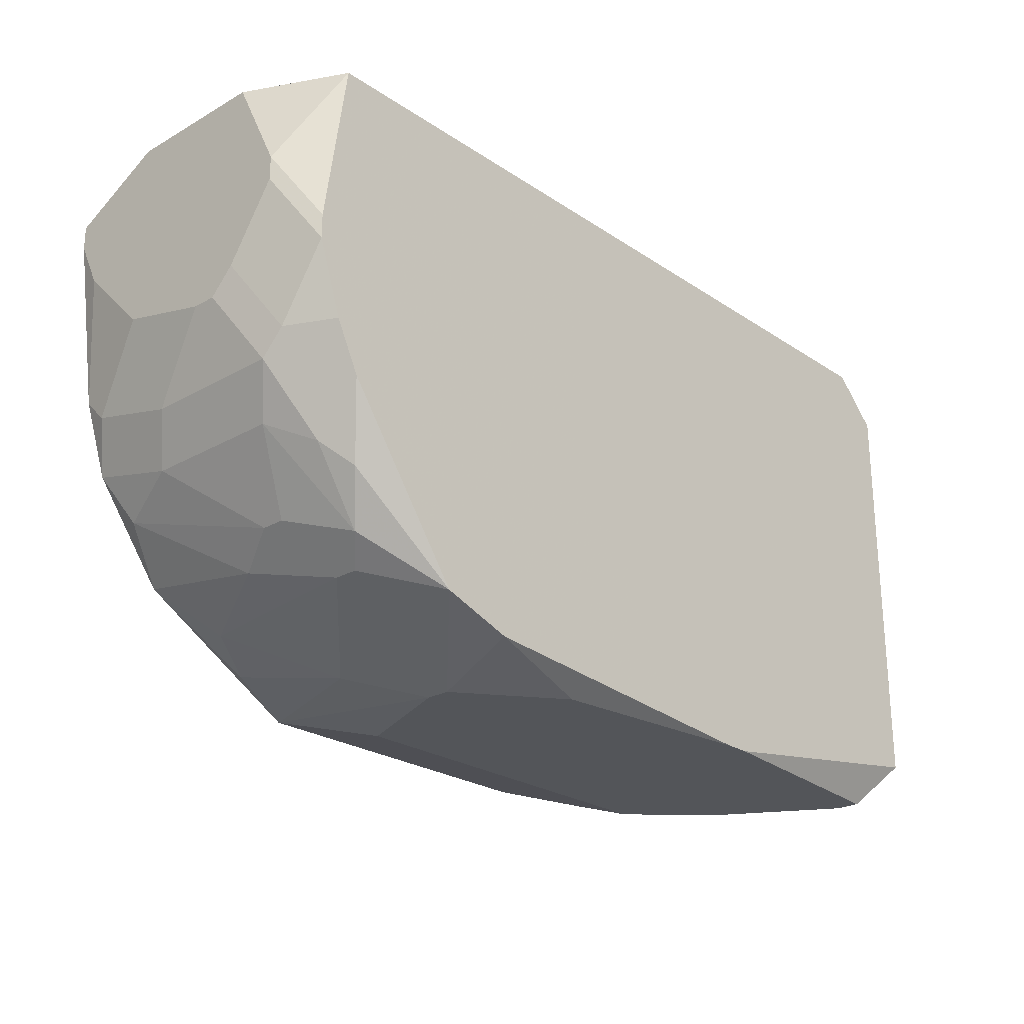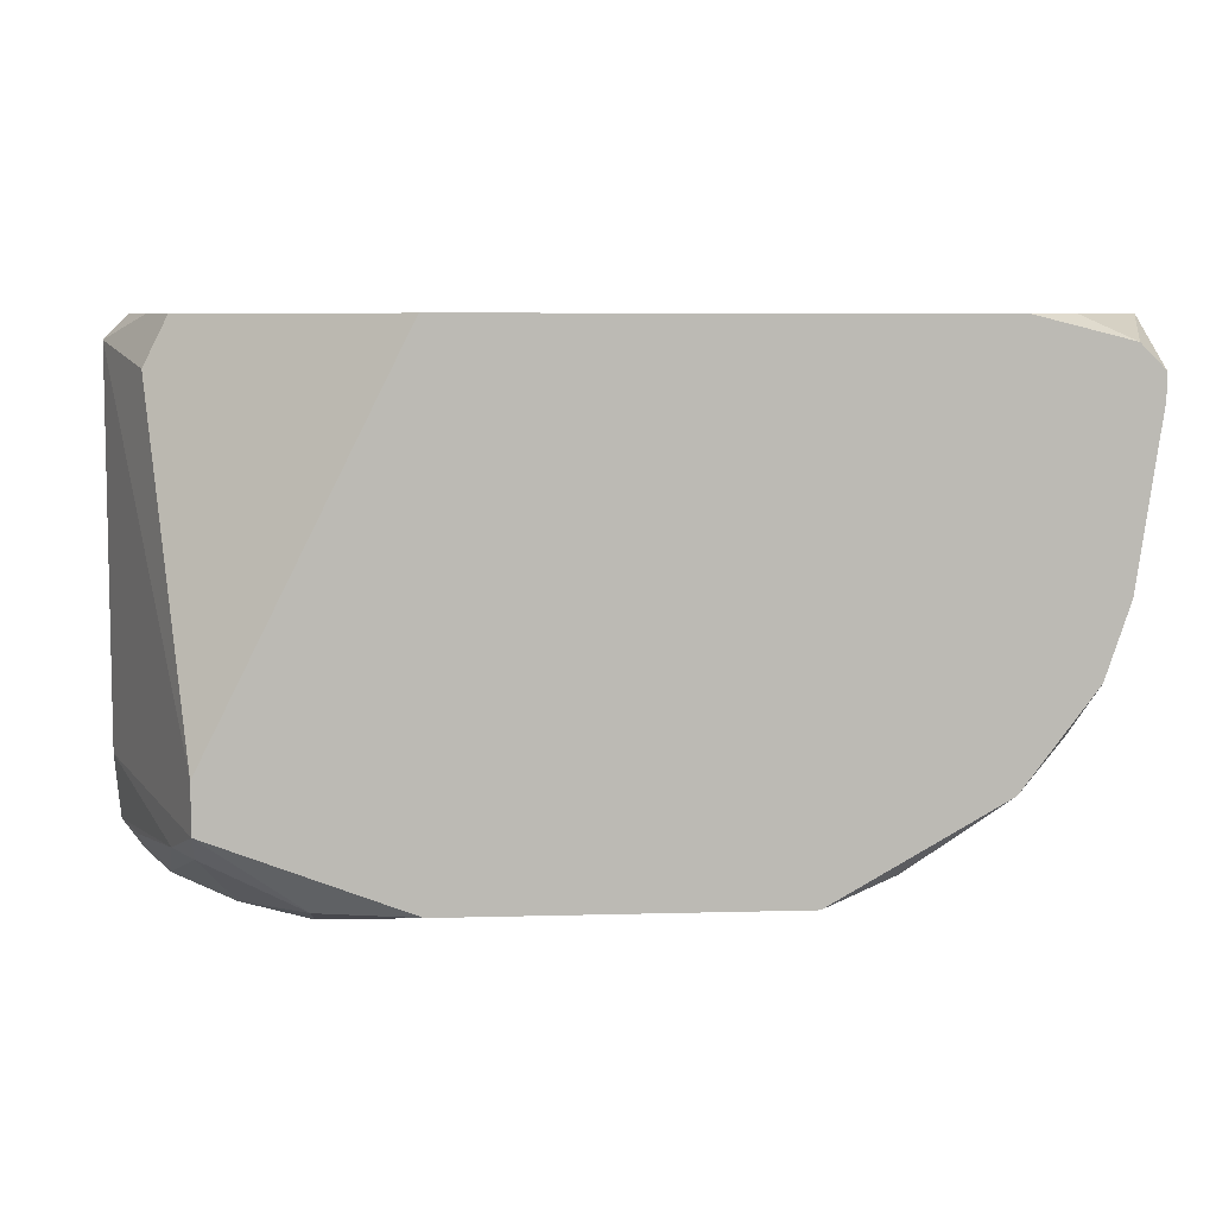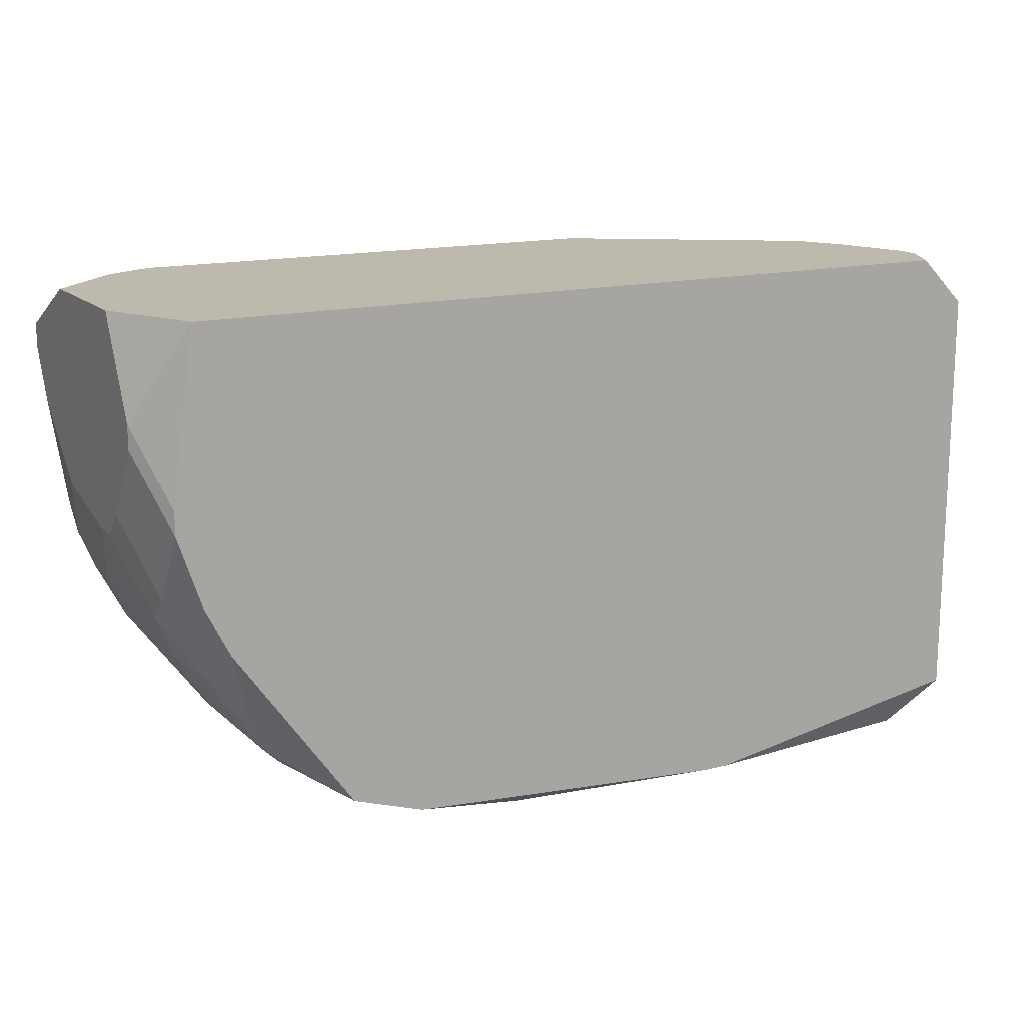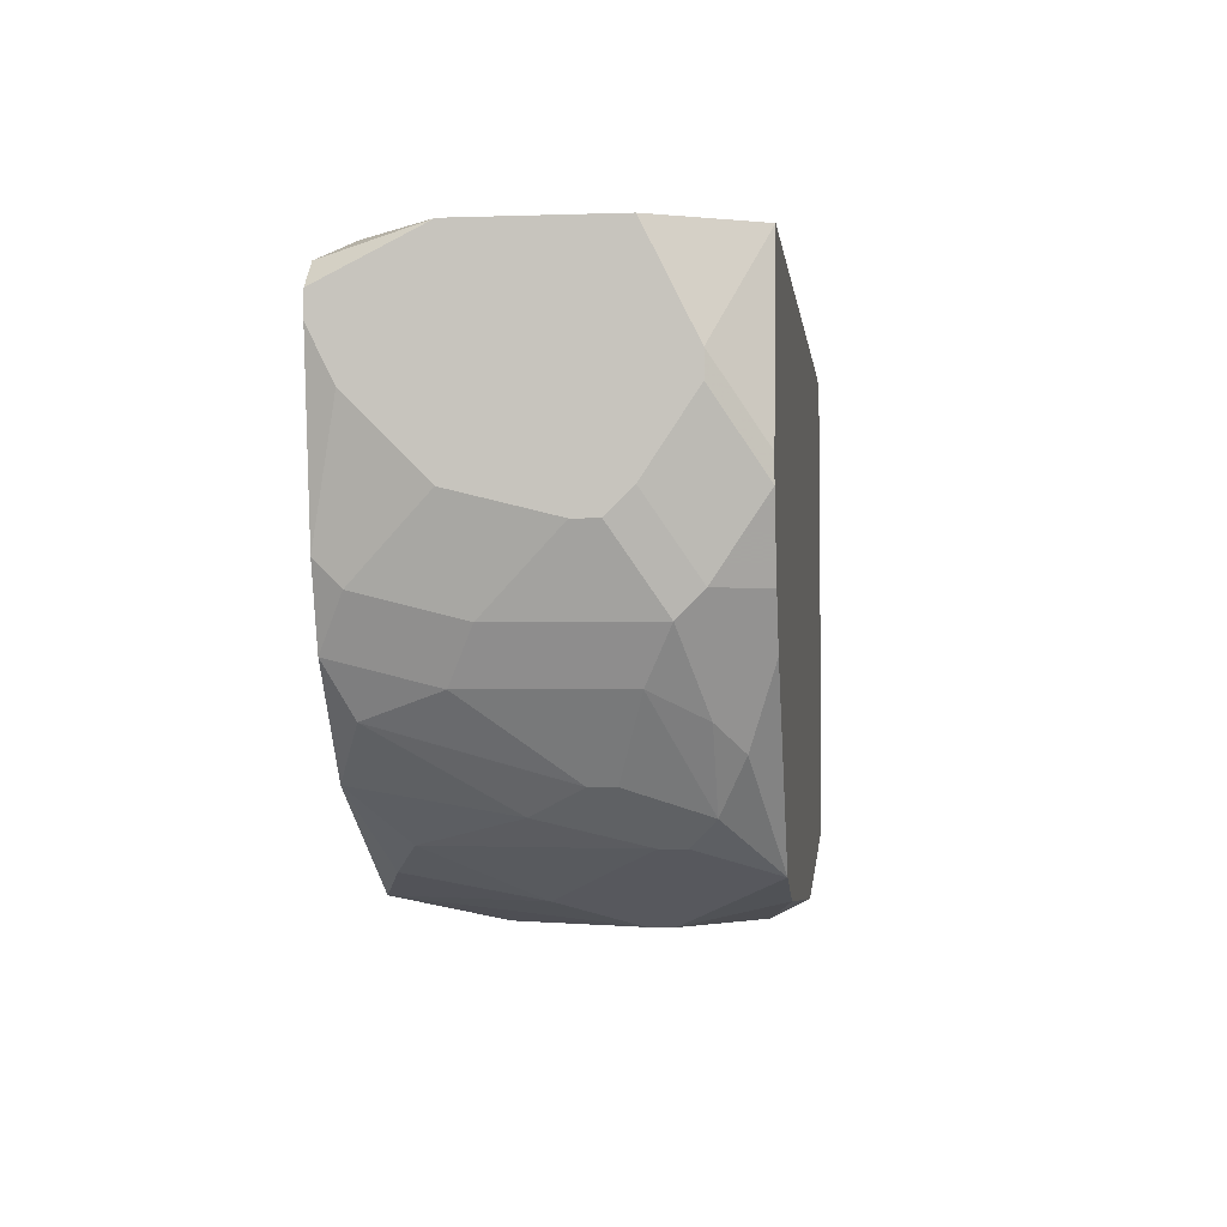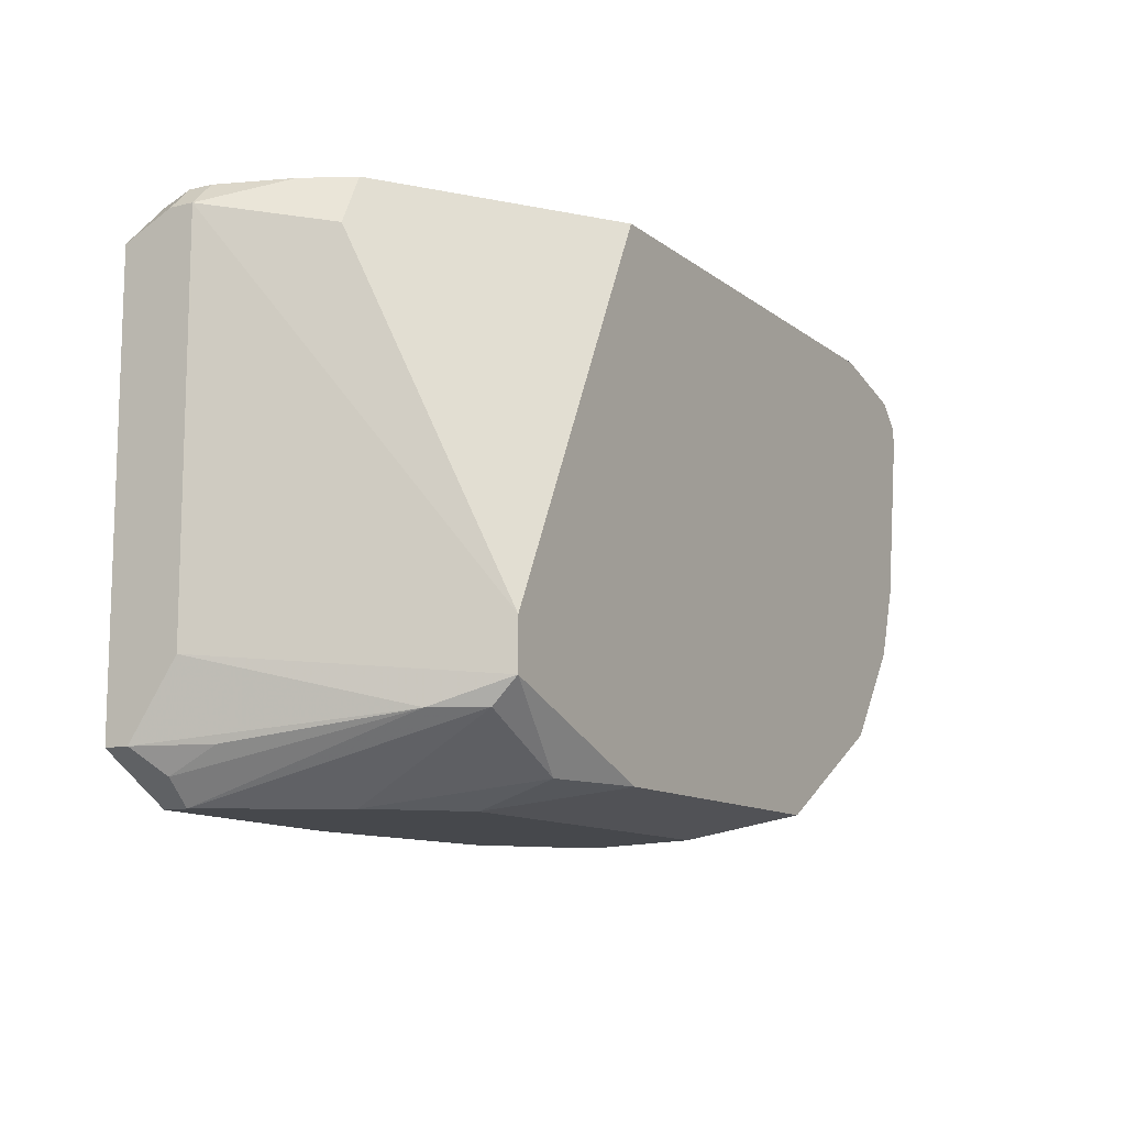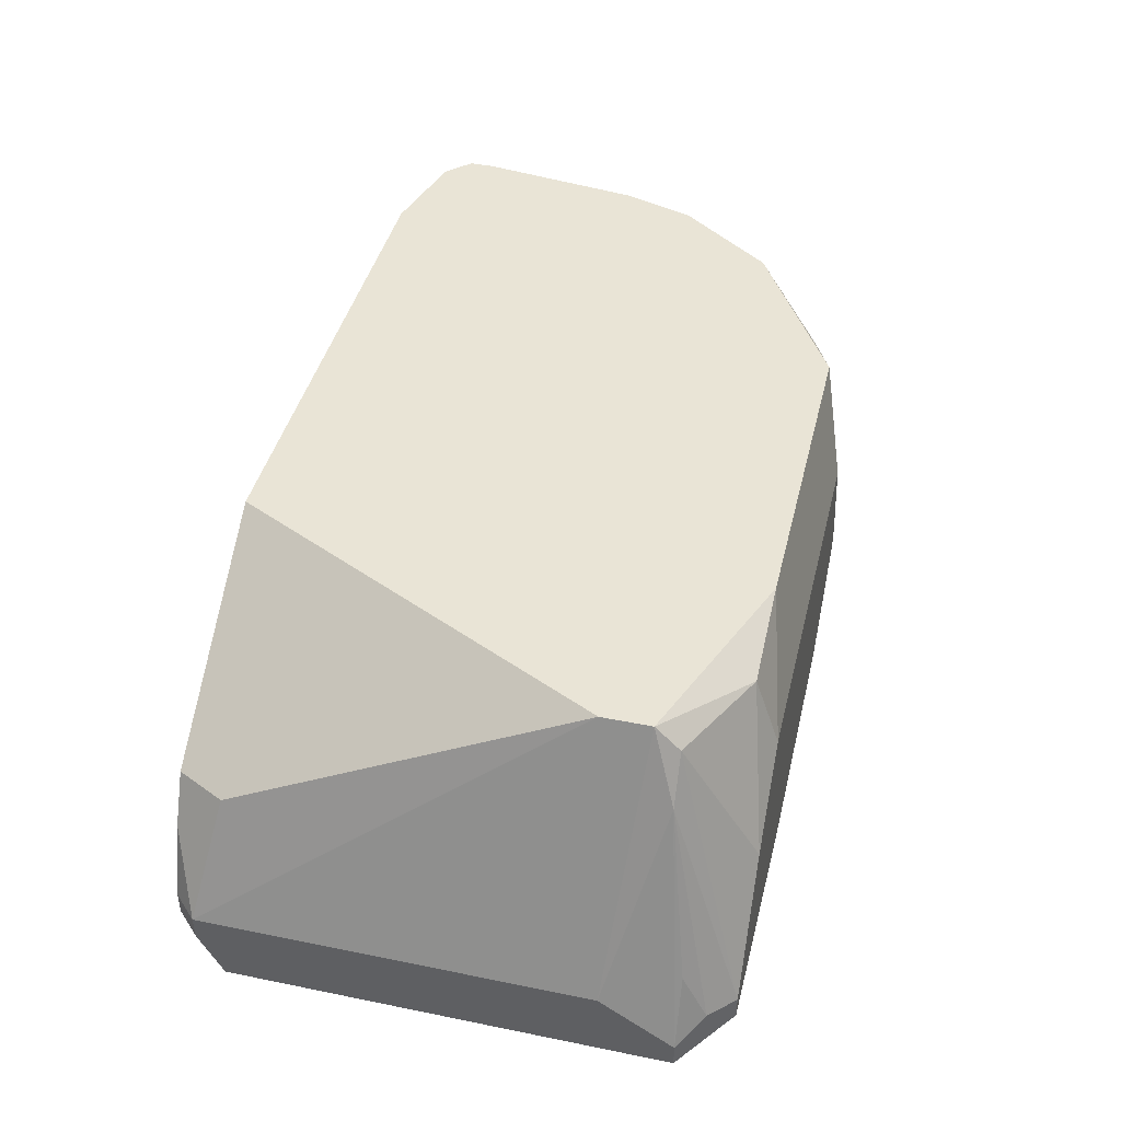
<metadata>
{"format":"obj","ext":"obj","renderer":"f3d","projection":"perspective","resolution":1024,"background":"white","views":[{"elev":-24.5,"azim":132.7,"up":"+Y"},{"elev":7.0,"azim":-4.6,"up":"+Y"},{"elev":15.1,"azim":151.6,"up":"+Y"},{"elev":-2.4,"azim":97.0,"up":"+Y"},{"elev":-11.3,"azim":-59.9,"up":"+Y"},{"elev":42.5,"azim":-76.4,"up":"+Z"}]}
</metadata>
<code>
v -0.009855 -0.008546 0.01534
v 0.006568 9.757e-05 0.01966
v 0.006568 9.757e-05 0.01706
v 0.006568 -0.0007668 0.02139
v -0.009855 -0.008546 0.01577
v 0.006568 -0.001199 0.02139
v 0.006568 -0.002063 0.02095
v 0.006568 -0.001631 0.0162
v 0.006568 -0.002063 0.0162
v 0.006568 -0.00336 0.01966
v 0.006568 -0.00336 0.01706
v 0.006568 -0.003792 0.01793
v 0.006568 -0.003792 0.0175
v 0.006136 -0.0003346 0.02139
v 0.006136 -0.002928 0.01534
v 0.006136 -0.00336 0.01534
v 0.006136 -0.004224 0.02139
v 0.006136 -0.004656 0.02095
v 0.006136 -0.004656 0.0162
v 0.006136 -0.005089 0.01923
v -0.009855 -0.007249 0.01663
v 0.006136 -0.005089 0.01663
v 0.005703 9.757e-05 0.01534
v 0.005703 -0.004656 0.01534
v 0.005703 -0.005521 0.02139
v 0.005703 -0.005953 0.01966
v 0.005703 -0.005953 0.01706
v 0.005271 9.757e-05 0.02095
v 0.005271 -0.005521 0.01534
v 0.005271 -0.006385 0.02095
v 0.005271 -0.006385 0.0162
v 0.004839 -0.006817 0.01577
v 0.004839 -0.007249 0.01793
v 0.004839 -0.007249 0.0175
v 0.004407 9.757e-05 0.02139
v 0.004407 -0.007249 0.02139
v 0.004407 -0.007682 0.01879
v 0.004407 -0.007682 0.0162
v 0.003975 -0.008114 0.01706
v 0.003975 -0.008114 0.01663
v 0.003542 -0.008114 0.02052
v 0.00311 -0.008546 0.01793
v 0.00311 -0.008546 0.01534
v 0.002678 -0.008546 0.02095
v 0.002246 -0.008978 0.01879
v 0.001814 -0.008978 0.01534
v 0.001382 -0.008978 0.02139
v 0.001382 -0.00941 0.0175
v 0.001382 -0.00941 0.01706
v 0.0005172 -0.00941 0.01966
v -0.0003472 -0.00941 0.01577
v -0.004669 9.757e-05 0.02139
v -0.004669 -0.008978 0.02139
v -0.004237 -0.00941 0.01534
v -0.004669 -0.00941 0.01534
v -0.006398 -0.008978 0.02095
v -0.006398 -0.00941 0.01966
v -0.007694 -0.00941 0.01836
v -0.008126 -0.006817 0.02139
v -0.008126 -0.007682 0.02139
v -0.008126 -0.008114 0.02095
v -0.008559 9.757e-05 0.01879
v -0.008559 -0.008114 0.02009
v -0.008991 9.757e-05 0.01793
v -0.008991 9.757e-05 0.01534
v -0.008991 -0.0007668 0.01879
v -0.008991 -0.00941 0.0162
v -0.008991 -0.00941 0.01577
v -0.009423 9.757e-05 0.01663
v -0.009423 9.757e-05 0.0162
v -0.009423 -0.008546 0.01706
v -0.009423 -0.008978 0.0162
v -0.009855 -0.0003346 0.01663
v -0.009855 -0.0003346 0.0162
v -0.009855 -0.0007668 0.01534
f 59 66 73
f 59 73 21
f 59 21 60
f 62 66 59
f 62 59 52
f 74 73 69
f 74 69 70
f 74 70 65
f 74 65 75
f 5 21 73
f 5 73 74
f 5 74 75
f 5 75 1
f 14 4 2
f 64 69 73
f 64 73 66
f 64 66 62
f 32 29 24
f 32 24 22
f 32 43 29
f 63 61 60
f 63 60 21
f 63 21 5
f 28 14 2
f 28 2 3
f 28 3 23
f 28 23 65
f 28 65 70
f 28 70 69
f 28 69 64
f 28 64 62
f 28 62 52
f 28 52 35
f 28 35 14
f 68 1 55
f 19 24 16
f 19 16 9
f 19 22 24
f 56 53 60
f 56 60 61
f 56 61 58
f 56 58 57
f 56 57 53
f 71 63 5
f 71 5 72
f 71 72 63
f 8 9 16
f 8 16 15
f 8 15 23
f 8 23 3
f 67 58 61
f 67 61 63
f 67 63 72
f 67 72 5
f 67 5 1
f 67 1 68
f 11 19 9
f 11 13 22
f 11 22 19
f 46 43 49
f 46 49 51
f 47 44 36
f 45 44 47
f 41 36 44
f 41 44 45
f 38 43 32
f 54 46 51
f 54 55 1
f 54 1 75
f 54 75 65
f 54 65 23
f 54 23 15
f 54 15 16
f 54 16 24
f 54 24 29
f 54 29 43
f 54 43 46
f 50 47 53
f 50 53 57
f 42 41 45
f 37 36 41
f 31 38 32
f 31 32 22
f 20 25 26
f 20 22 13
f 20 13 12
f 30 25 36
f 30 36 37
f 30 26 25
f 48 50 57
f 48 57 58
f 48 58 67
f 48 67 68
f 48 68 55
f 48 55 54
f 48 54 51
f 48 51 49
f 48 49 43
f 48 43 42
f 48 42 45
f 48 45 47
f 48 47 50
f 39 37 41
f 39 41 42
f 40 39 42
f 40 42 43
f 40 43 38
f 40 38 34
f 27 34 38
f 27 38 31
f 27 31 22
f 27 22 20
f 27 20 26
f 33 34 27
f 33 27 26
f 33 26 30
f 33 30 37
f 33 37 39
f 33 39 40
f 33 40 34
f 7 17 10
f 18 17 25
f 18 25 20
f 18 20 12
f 18 12 10
f 18 10 17
f 6 7 10
f 6 10 12
f 6 12 13
f 6 13 11
f 6 11 9
f 6 9 8
f 6 8 3
f 6 3 2
f 6 2 4
f 6 4 14
f 6 14 35
f 6 35 52
f 6 52 59
f 6 59 60
f 6 60 53
f 6 53 47
f 6 47 36
f 6 36 25
f 6 25 17
f 6 17 7

</code>
